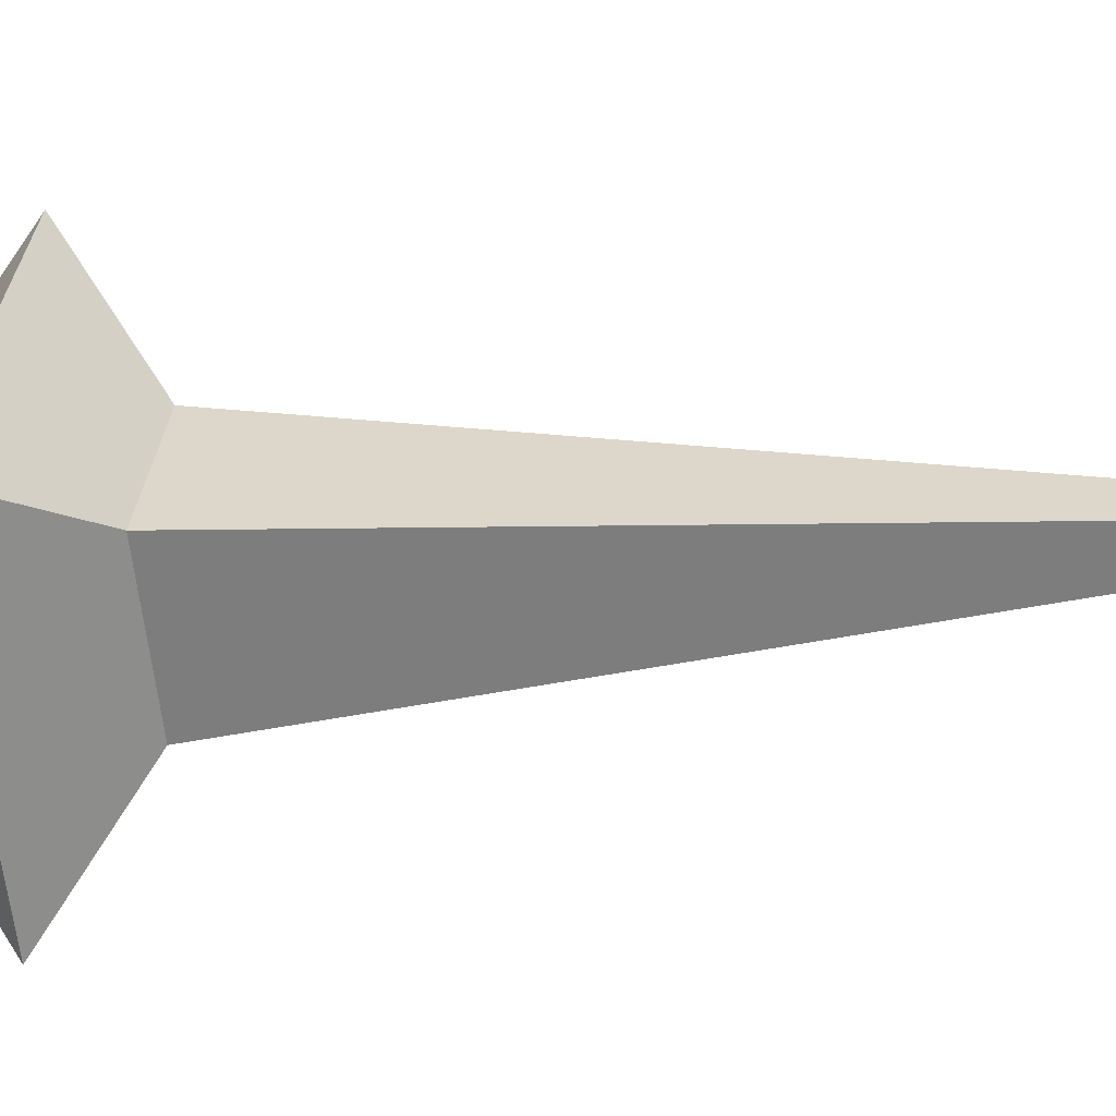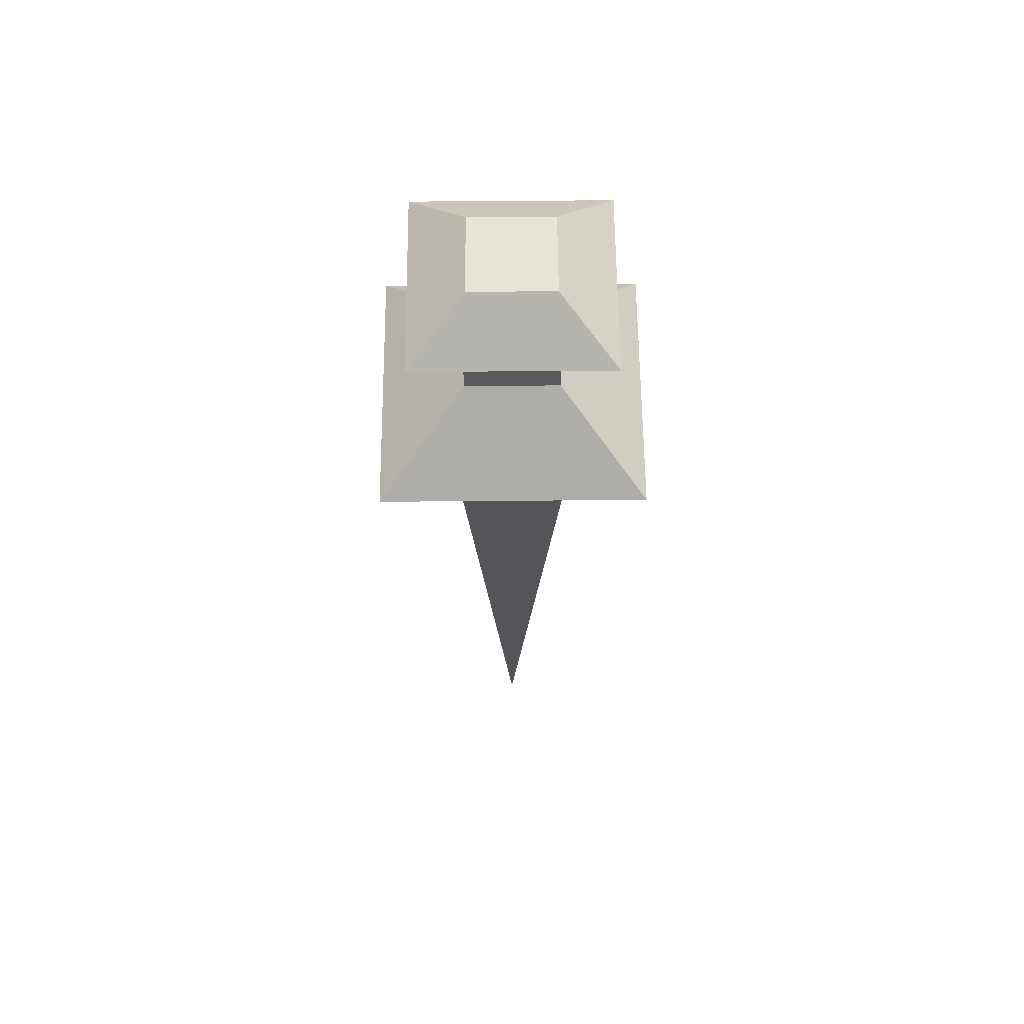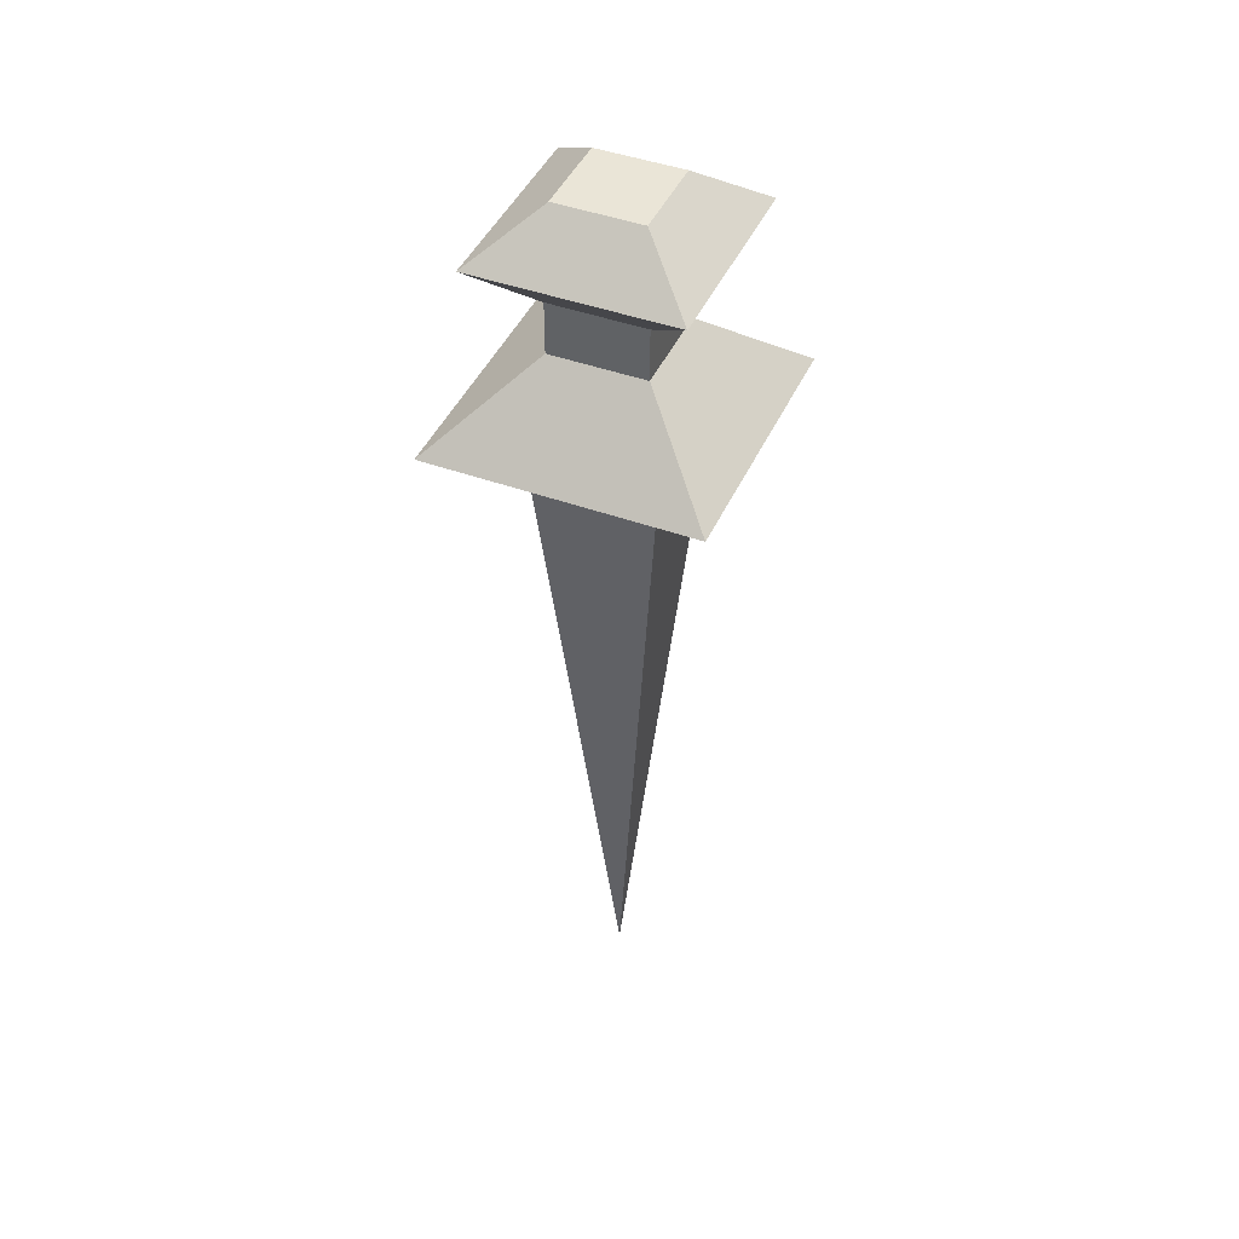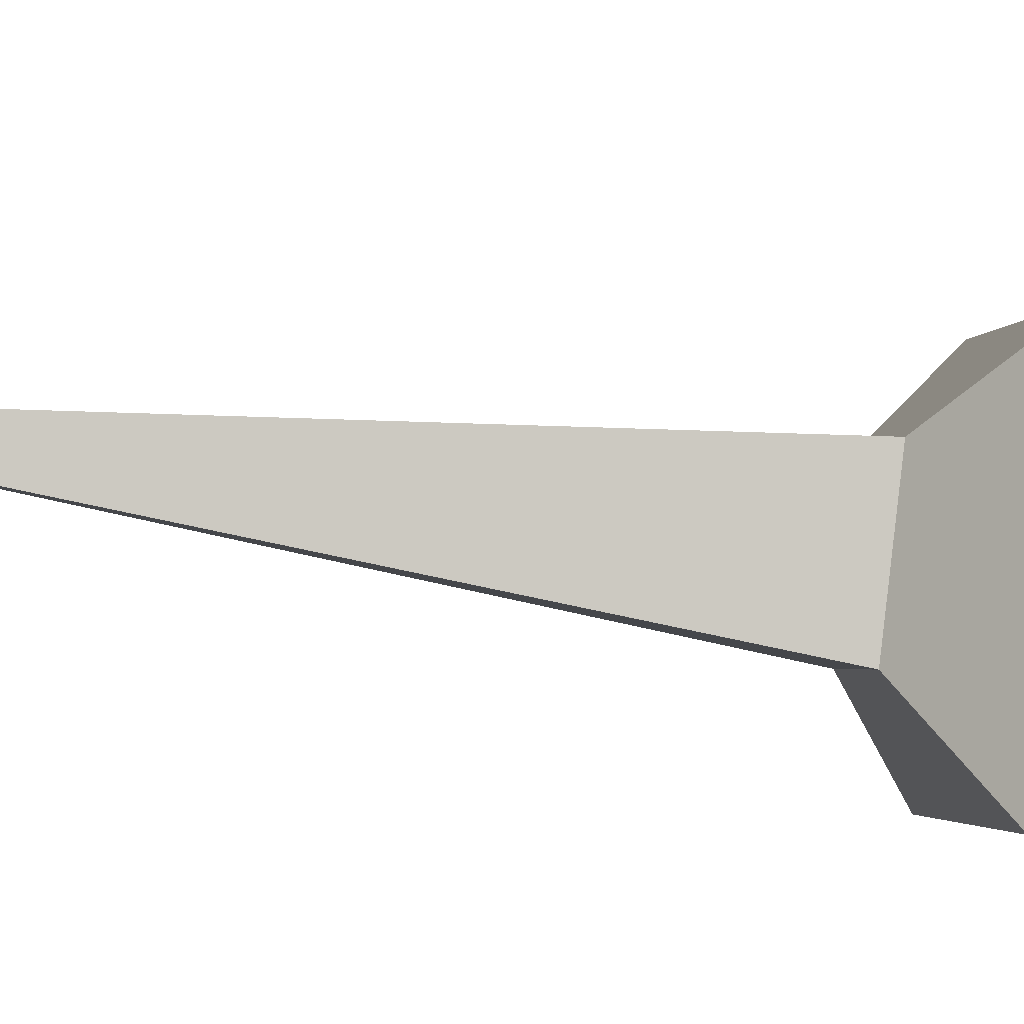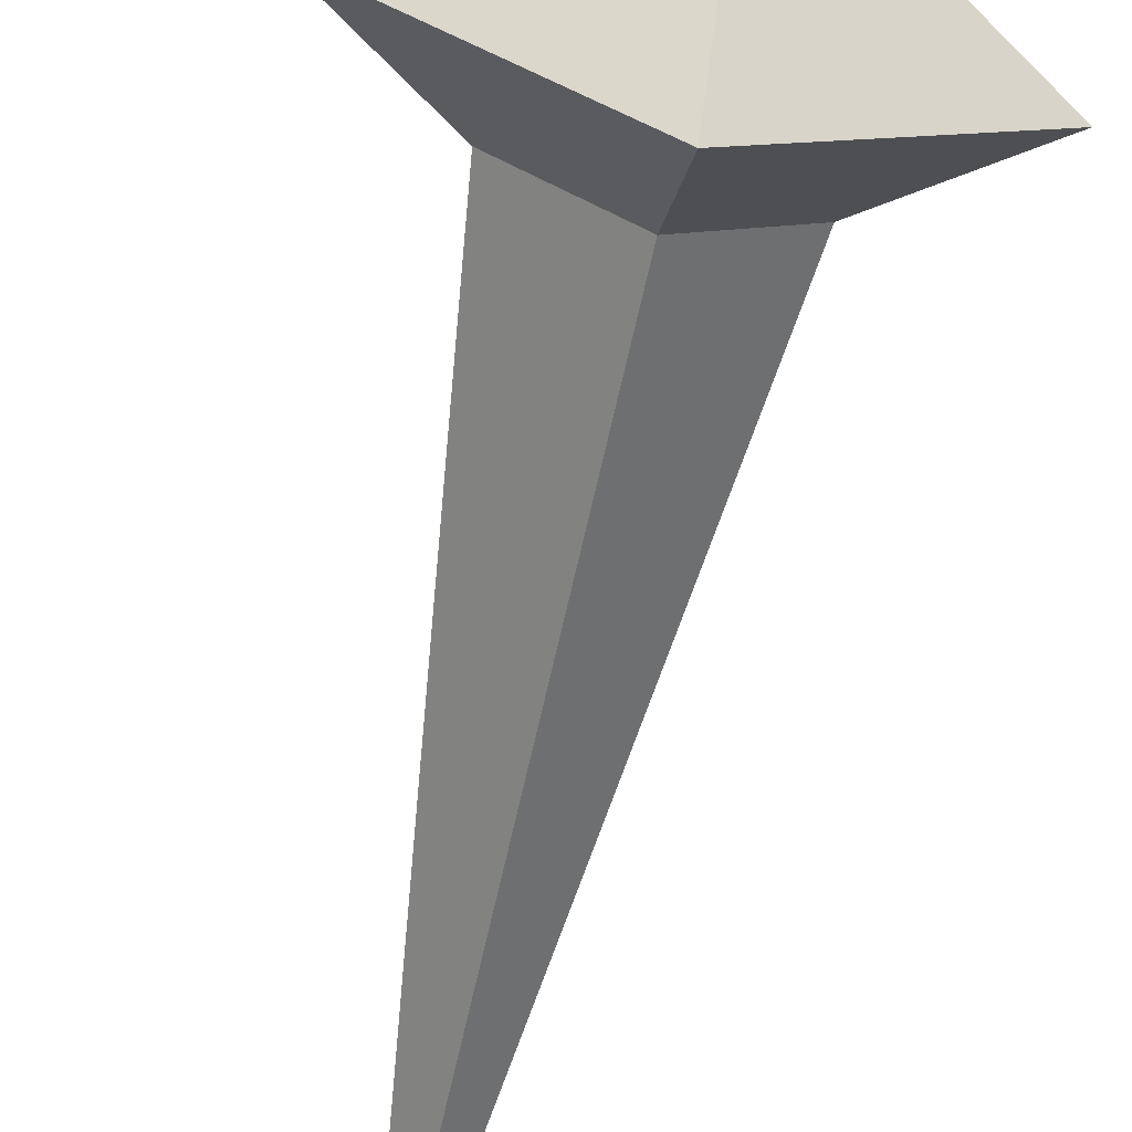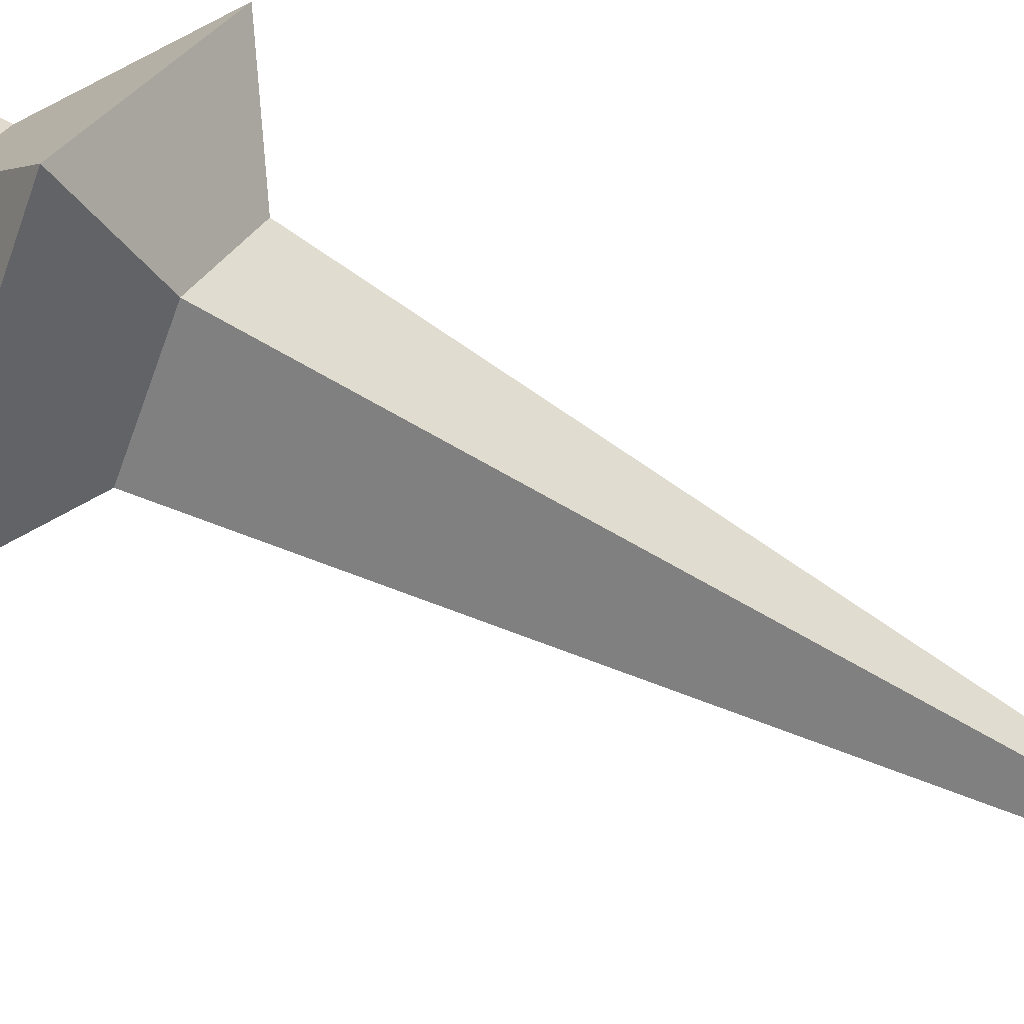
<metadata>
{"format":"obj","ext":"obj","renderer":"f3d","projection":"perspective","resolution":1024,"background":"white","views":[{"elev":-14.1,"azim":99.4,"up":"+Y"},{"elev":60.4,"azim":134.5,"up":"+Z"},{"elev":44.0,"azim":158.1,"up":"+Z"},{"elev":-47.4,"azim":-99.5,"up":"+Y"},{"elev":-70.0,"azim":-12.2,"up":"+Y"},{"elev":73.5,"azim":117.7,"up":"+Y"}]}
</metadata>
<code>
g  Mesh
v 0.2323 0 -0.1973
v 0 -0.2323 -0.1973
v 0 0 -2.051
v -0.2323 0 -0.1973
v 0 0.2323 -0.1973
v 0.5185 0 -0.00996
v 0 -0.5185 -0.00996
v -0.5185 0 -0.00996
v 0 0.5185 -0.00996
v -0 -0.1856 0.2054
v 0.1856 0 0.2054
v 0.1856 0 0.3504
v -0 -0.1856 0.3504
v -0.1856 0 0.2054
v -0.1856 0 0.3504
v -0 0.1856 0.2054
v -0 0.1856 0.3504
v -0 -0.3885 0.4882
v 0.3885 0 0.4882
v 0.1678 -4e-05 0.6154
v 4e-05 -0.1678 0.6154
v -0.3885 0 0.4882
v -0.1667 -0.001007 0.6153
v -0 0.3885 0.4882
v 0.001007 0.1667 0.6149
f 1 2 3
f 2 4 3
f 4 5 3
f 5 1 3
f 2 1 6 7
f 4 2 7 8
f 5 4 8 9
f 1 5 9 6
f 10 11 12 13
f 14 10 13 15
f 16 14 15 17
f 11 16 17 12
f 18 19 20 21
f 22 18 21 23
f 24 22 23 25
f 19 24 25 20
f 21 20 25 23
f 7 6 11 10
f 19 18 13 12
f 8 7 10 14
f 18 22 15 13
f 9 8 14 16
f 22 24 17 15
f 6 9 16 11
f 24 19 12 17

</code>
